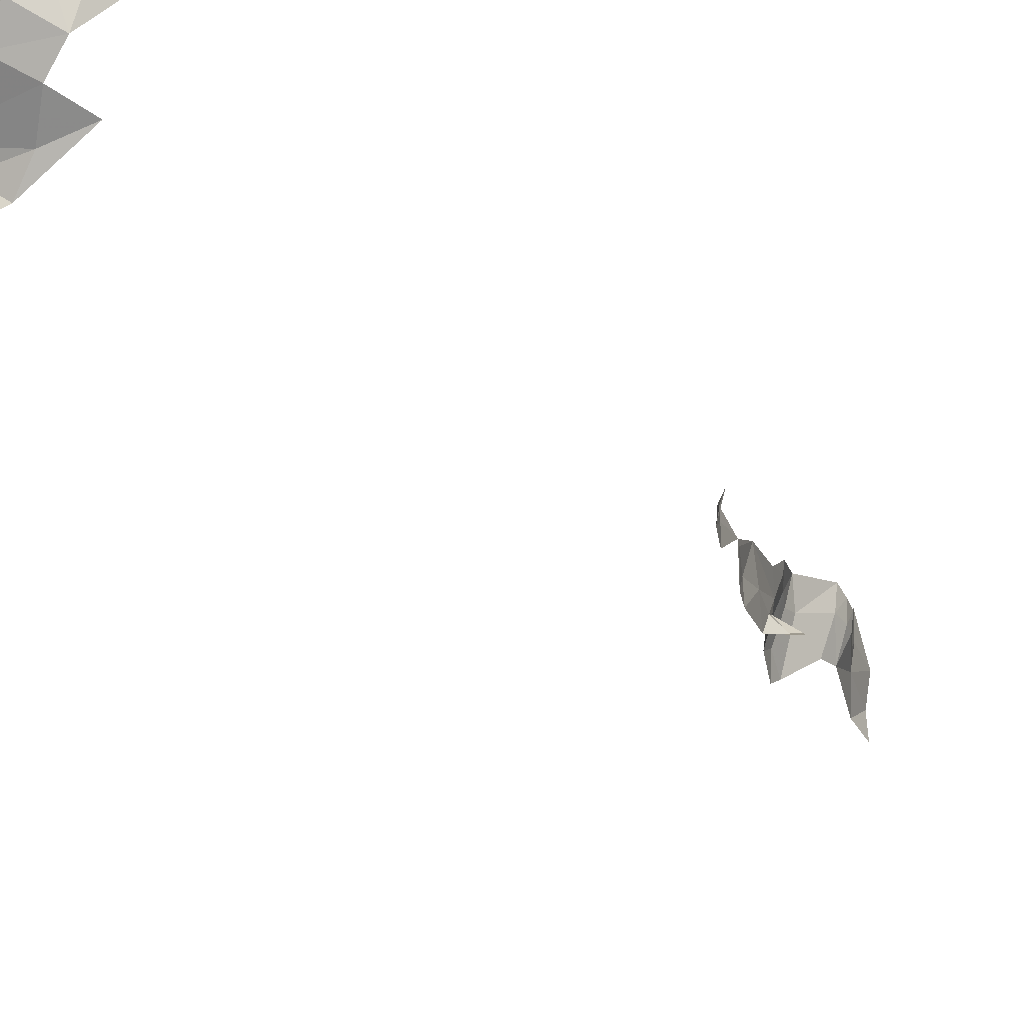
<metadata>
{"format":"obj","ext":"obj","renderer":"f3d","projection":"perspective","resolution":1024,"background":"white","views":[{"elev":-15.3,"azim":19.2,"up":"+Z"}]}
</metadata>
<code>
v 158.1 -50.47 103.5
v 158.4 -49.78 103.6
v 158.8 -49.88 103.5
v 162 -100.9 95.81
v 161.1 -100.8 95.71
v 161.6 -100.8 96.26
v 161.8 -102.1 98.57
v 162.3 -101.9 99.14
v 162.4 -102.1 98.18
v 163.4 -101.8 99.43
v 163.8 -101.5 99.89
v 164.5 -101.7 99.61
v 161.1 -101.2 97.46
v 160.9 -100.8 96.71
v 160.3 -100.8 97.13
v 161.3 -101.7 98.95
v 161.5 -101.7 97.95
v 160.9 -101.7 98.36
v 161.8 -102.1 98.57
v 163.4 -101.8 99.43
v 162.8 -102.2 98.75
v 162.3 -101.9 99.14
v 159.7 -100.8 96.68
v 160.9 -100.8 96.71
v 160.5 -100.7 96.12
v 165.3 -101.5 99.47
v 165.8 -101.2 98.67
v 165.4 -101.6 98.78
v 158.7 -101.7 100.4
v 159 -101.7 99.95
v 158.6 -101.7 99
v 160 -101.6 99.83
v 160.3 -101.6 98.76
v 159.4 -101.5 98.76
v 160.8 -101.5 99.55
v 158.2 -44.41 104.8
v 158.1 -44.65 104.1
v 158.2 -44.84 104.6
v 165.2 -101.7 98.04
v 164.5 -102 98.51
v 164.9 -101.9 99.09
v 159.9 -101.3 98.16
v 159.7 -101 97.5
v 158.8 -101.4 98.1
v 161.1 -101.2 97.46
v 164.1 -101.8 97.9
v 164 -102 98.91
v 164.5 -102 98.51
v 163.5 -101.9 98.22
v 163.4 -101.8 99.43
v 163 -101.7 97.78
v 158.8 -101.6 101.6
v 160.2 -101.6 100.9
v 159 -101.7 99.95
v 155.9 -101.6 97.32
v 155.4 -102.1 98.32
v 157.2 -101.4 97.27
v 162.4 -102.1 98.18
v 162 -100.9 96.83
v 161.1 -101.2 97.46
v 164.8 -101.5 97.51
v 164.5 -101 96.86
v 162.9 -101.1 97.07
v 165.4 -100.9 97.16
v 164.2 -100.8 96.25
v 163.5 -100.9 96.67
v 156.2 -102.1 98.76
v 157.1 -101.9 98.25
v 157.2 -101.4 97.27
v 157.5 -102 98.9
v 156.1 -102.1 100.6
v 157.8 -101.8 100.7
v 156.9 -102.1 99.27
v 158.4 -53.88 104.8
v 158.5 -54.13 104.2
v 158.6 -54.78 104.5
v 158.5 -54.46 105
v 158.7 -54.84 104.8
v 158.8 -54.98 105.1
v 158.3 -53.77 105.2
v 158.3 -52.65 104.8
v 157.2 -101.4 95.55
v 158.5 -101.4 94.8
v 157.5 -101.3 94.79
v 156.8 -101.6 95.04
v 156.8 -101.2 94.22
v 156.3 -101.7 95.43
v 156.1 -101.5 96.34
v 157.1 -101.3 96.62
v 156.4 -101.4 97.03
v 158.2 -101.4 95.79
v 158.9 -101.4 95.39
v 158.7 -101.2 96.38
v 157.9 -101.3 96.57
v 158.4 -101.3 97.44
v 159.7 -101 95.78
v 155.9 -101.6 97.32
v 156.4 -101.4 97.03
v 156.1 -101.5 96.34
v 157.2 -101.4 97.27
v 157.1 -101.3 96.62
v 157.9 -101.3 96.57
v 158.2 -101.4 95.79
v 158.4 -101.3 97.44
v 157.1 -101.9 98.25
v 159.7 -101 95.78
v 160.6 -100.9 95.13
v 158.9 -101.4 95.39
v 161.1 -100.8 95.71
v 162 -100.9 95.81
v 163.4 -101 95.88
v 163.5 -100.9 96.67
v 164.2 -100.8 96.25
v 162.5 -100.8 96.48
v 162.9 -101.1 97.07
v 164.5 -101 96.86
v 165.2 -101.7 98.04
v 164.1 -101.8 97.9
v 164.5 -102 98.51
v 164.8 -101.5 97.51
v 163 -101.7 97.78
v 163.5 -101.9 98.22
v 162.8 -102.2 98.75
v 163.4 -101.8 99.43
v 162.4 -102.1 98.18
v 162.3 -101.9 99.14
v 162 -100.9 96.83
v 162 -100.9 95.81
v 161.6 -100.8 96.26
v 160.9 -100.8 96.71
v 161.1 -101.2 97.46
v 160.5 -100.7 96.12
v 159.7 -100.8 96.68
v 158.7 -101.2 96.38
v 160.3 -100.8 97.13
v 160.9 -100.8 96.71
v 159.7 -101 97.5
v 161.1 -101.2 97.46
v 158.8 -101.4 98.1
v 158.7 -101.7 100.4
v 158.8 -101.6 101.6
v 159 -101.7 99.95
v 160 -101.6 99.83
v 160.2 -101.6 100.9
v 160.8 -101.5 99.55
v 160.3 -101.5 101.4
v 158.7 -101.6 102.4
v 157.2 -101.6 102.5
v 157.8 -101.8 100.7
v 157.5 -102 98.9
v 158.6 -101.7 99
v 159.4 -101.5 98.76
v 159 -101.7 99.95
v 159.9 -101.3 98.16
v 160.3 -101.6 98.76
v 160.9 -101.7 98.36
v 161.3 -101.7 98.95
v 162 -101.4 99.81
v 162.2 -101.3 100.1
v 163.4 -101.8 99.43
v 163.7 -101.3 100.4
v 163.8 -101.5 99.89
v 164.5 -101.7 99.61
v 165.1 -101.4 100.1
v 165.3 -101.5 99.47
v 165.8 -100.9 99.89
v 165.9 -100.9 99.44
v 166.3 -100.6 99.19
v 165.8 -101.2 98.67
v 164.9 -101.9 99.09
v 165.4 -101.6 98.78
v 165.2 -101.7 98.04
v 165.8 -101.2 98.67
v 164 -102 98.91
v 164.5 -102 98.51
v 163.4 -101.8 99.43
v 162.3 -101.9 99.14
v 161.8 -102.1 98.57
v 161.1 -101.2 97.46
v 161.5 -101.7 97.95
v 162.4 -102.1 98.18
v 161.8 -102.1 98.57
v 156.9 -102.1 99.27
v 156.2 -102.1 98.76
v 157 -101.8 101.8
v 156 -102 101.5
v 156.1 -102.1 100.6
v 155.9 -101.8 102.2
v 155.4 -102.1 98.32
v 156.2 -102.1 98.76
v 157.2 -101.4 97.27
v 158.1 -44.65 104.1
v 158.5 -45.64 104.6
v 158.2 -44.84 104.6
v 158.5 -45.59 105.1
v 158.5 -45.94 104.7
v 158.2 -46 103.9
v 158 -44.3 103.3
v 158.1 -43.55 103.6
v 158.2 -43.45 104.4
v 158.2 -44.41 104.8
v 158.1 -44.2 105.5
v 158.2 -44.8 105.3
v 158.2 -43.61 102.9
v 158.3 -46.36 104.9
v 158.1 -46.52 103.9
v 157.8 -47.24 104.7
v 157.5 -47.34 103.4
v 157.5 -47.86 103.9
v 157.4 -47.7 103.2
v 157.5 -48.45 103.7
v 157.6 -48.46 104.1
v 157.7 -48.79 104.1
v 157.9 -49.22 103.9
v 158 -49.55 104.1
v 158 -49.32 104.5
v 158.1 -50.07 104
v 158.4 -49.78 103.6
v 158.6 -49.42 103.7
v 158.8 -49.88 103.5
v 158.1 -50.47 103.5
v 158.2 -50.84 104.3
v 158.2 -51.75 103.7
v 158.2 -51.8 104.3
v 158.3 -52.48 103.8
v 158.3 -52.48 104.7
v 158.3 -52.65 104.8
v 158.2 -51.3 105.1
v 158.1 -49.68 105
v 158.1 -48.87 105.1
v 158.1 -48.88 105.4
v 157.8 -48.06 104.9
v 157.8 -47.47 105.5
v 157.7 -47.65 104.7
v 158.4 -46.31 105.5
v 158.5 -45.98 105.3
f 3 1 2
f 6 4 5
f 9 7 8
f 12 10 11
f 15 13 14
f 18 16 17
f 17 16 19
f 22 20 21
f 25 23 24
f 28 26 27
f 31 29 30
f 34 32 33
f 33 32 35
f 38 36 37
f 41 39 40
f 44 42 43
f 42 45 43
f 48 46 47
f 50 47 49
f 47 46 49
f 49 46 51
f 54 52 53
f 57 55 56
f 60 58 59
f 63 61 62
f 61 64 62
f 66 62 65
f 62 64 65
f 69 67 68
f 72 70 71
f 70 73 71
f 76 74 75
f 75 74 81
f 81 74 80
f 80 74 77
f 74 76 77
f 76 78 77
f 77 78 79
f 78 76 79
f 84 82 83
f 83 82 92
f 96 92 93
f 95 93 94
f 94 93 91
f 93 92 91
f 92 82 91
f 91 82 89
f 90 89 88
f 89 82 88
f 88 82 87
f 87 82 85
f 82 84 85
f 84 86 85
f 99 97 98
f 97 100 98
f 98 100 101
f 103 101 102
f 101 100 102
f 102 100 104
f 100 105 104
f 108 106 107
f 110 107 109
f 113 111 112
f 111 114 112
f 116 112 115
f 112 114 115
f 119 117 118
f 117 120 118
f 120 115 118
f 118 115 121
f 124 122 123
f 122 121 123
f 126 123 125
f 123 121 125
f 121 115 125
f 125 115 127
f 115 114 127
f 114 128 127
f 128 129 127
f 131 127 130
f 127 129 130
f 129 109 130
f 130 109 132
f 109 107 132
f 107 106 132
f 132 106 133
f 106 134 133
f 134 104 133
f 136 133 135
f 138 135 137
f 135 133 137
f 133 104 137
f 137 104 139
f 104 105 139
f 142 140 141
f 145 143 144
f 144 143 153
f 143 152 153
f 153 152 151
f 151 152 139
f 139 152 154
f 152 155 154
f 182 181 180
f 181 179 180
f 180 179 156
f 179 154 156
f 154 155 156
f 155 145 156
f 156 145 157
f 145 158 157
f 178 157 177
f 157 158 177
f 177 158 160
f 176 163 174
f 175 174 170
f 174 163 170
f 173 172 171
f 172 170 171
f 171 170 165
f 170 163 165
f 165 167 169
f 169 167 168
f 168 167 166
f 167 165 166
f 166 165 164
f 165 163 164
f 164 163 161
f 163 162 161
f 162 160 161
f 161 160 159
f 160 158 159
f 158 145 159
f 159 145 146
f 145 144 146
f 144 141 146
f 146 141 147
f 147 141 148
f 148 185 188
f 188 185 186
f 187 186 149
f 186 185 149
f 185 148 149
f 148 141 149
f 141 140 149
f 149 140 150
f 140 151 150
f 151 139 150
f 139 105 150
f 150 105 183
f 105 184 183
f 191 189 190
f 194 192 193
f 207 209 234
f 234 209 232
f 209 212 232
f 230 232 216
f 232 212 216
f 212 213 216
f 216 217 222
f 224 222 223
f 223 222 221
f 222 217 221
f 221 217 218
f 220 218 219
f 219 218 215
f 218 217 215
f 217 216 215
f 216 213 215
f 215 213 214
f 214 213 211
f 213 212 211
f 212 209 211
f 211 209 210
f 210 209 208
f 209 207 208
f 208 207 206
f 207 205 206
f 206 205 197
f 205 196 197
f 196 193 197
f 193 192 197
f 197 192 198
f 204 198 199
f 198 192 199
f 199 192 200
f 192 201 200
f 200 201 202
f 202 201 203
f 201 194 203
f 203 194 195
f 194 193 195
f 193 196 195
f 195 196 236
f 196 205 236
f 236 205 235
f 205 207 235
f 235 207 233
f 207 234 233
f 234 232 233
f 233 232 231
f 232 230 231
f 231 230 229
f 230 216 229
f 229 216 228
f 216 222 228
f 222 224 228
f 224 226 228
f 228 226 227
f 227 226 225
f 226 224 225
f 224 223 225

</code>
